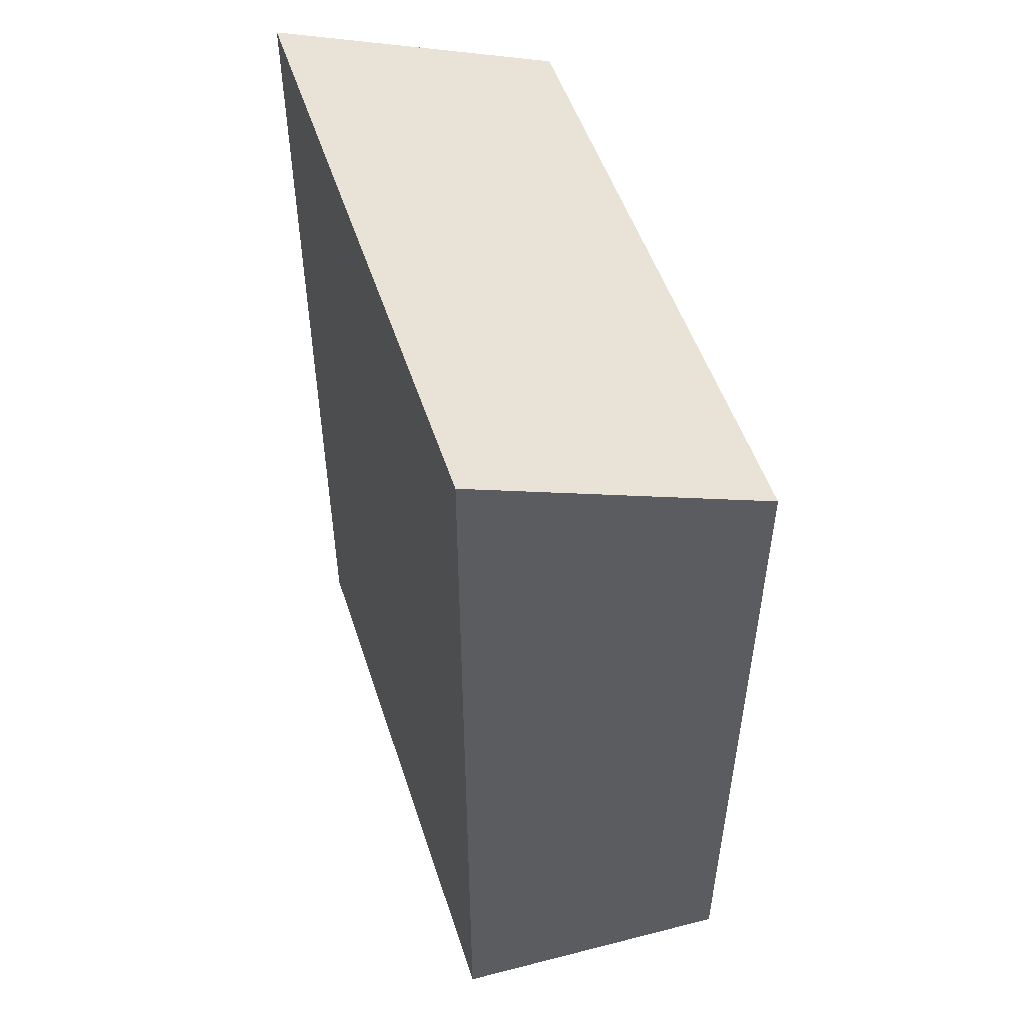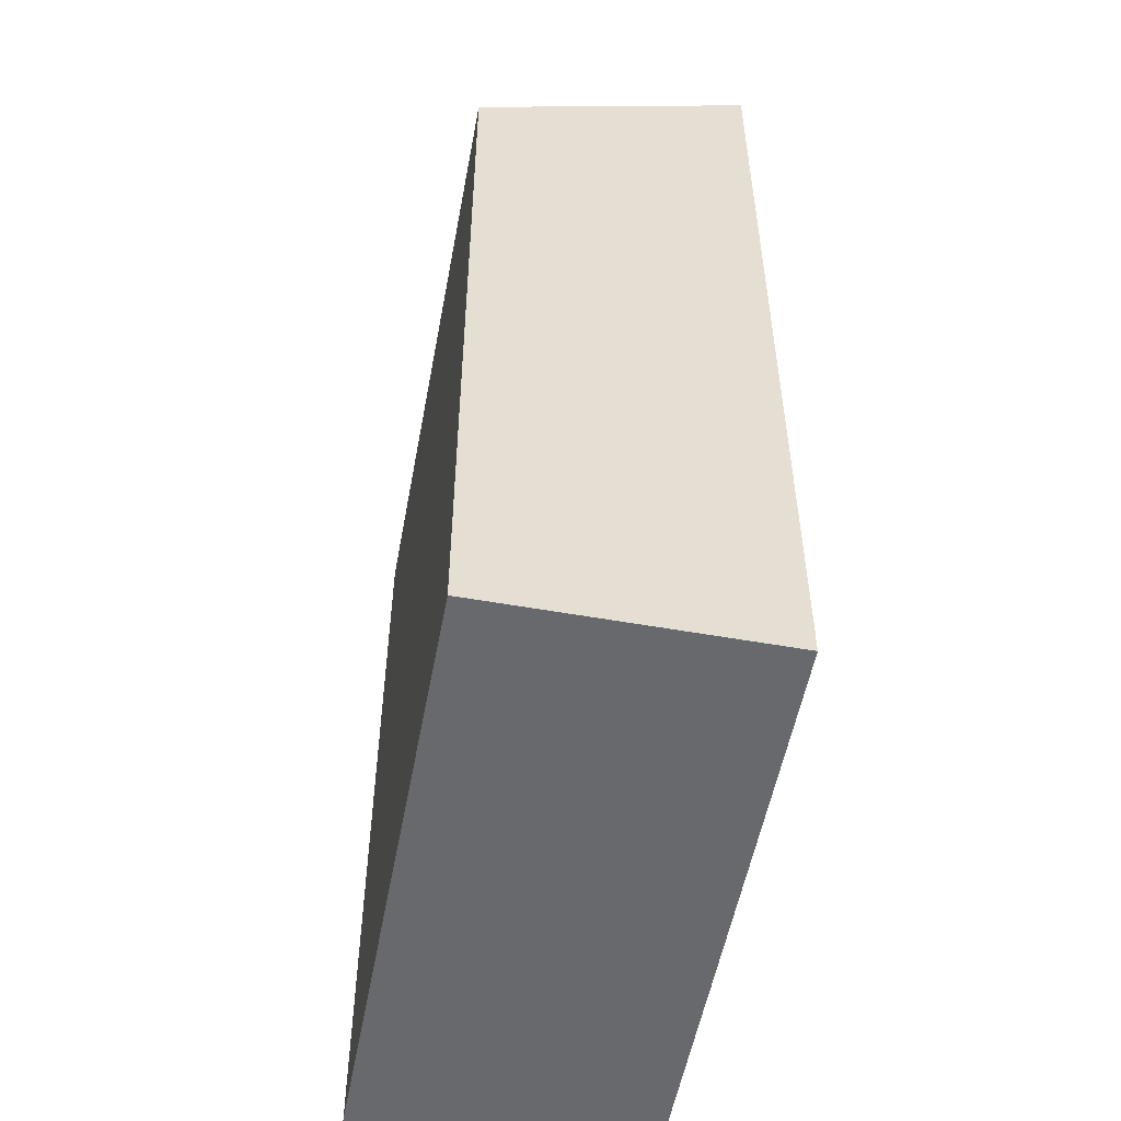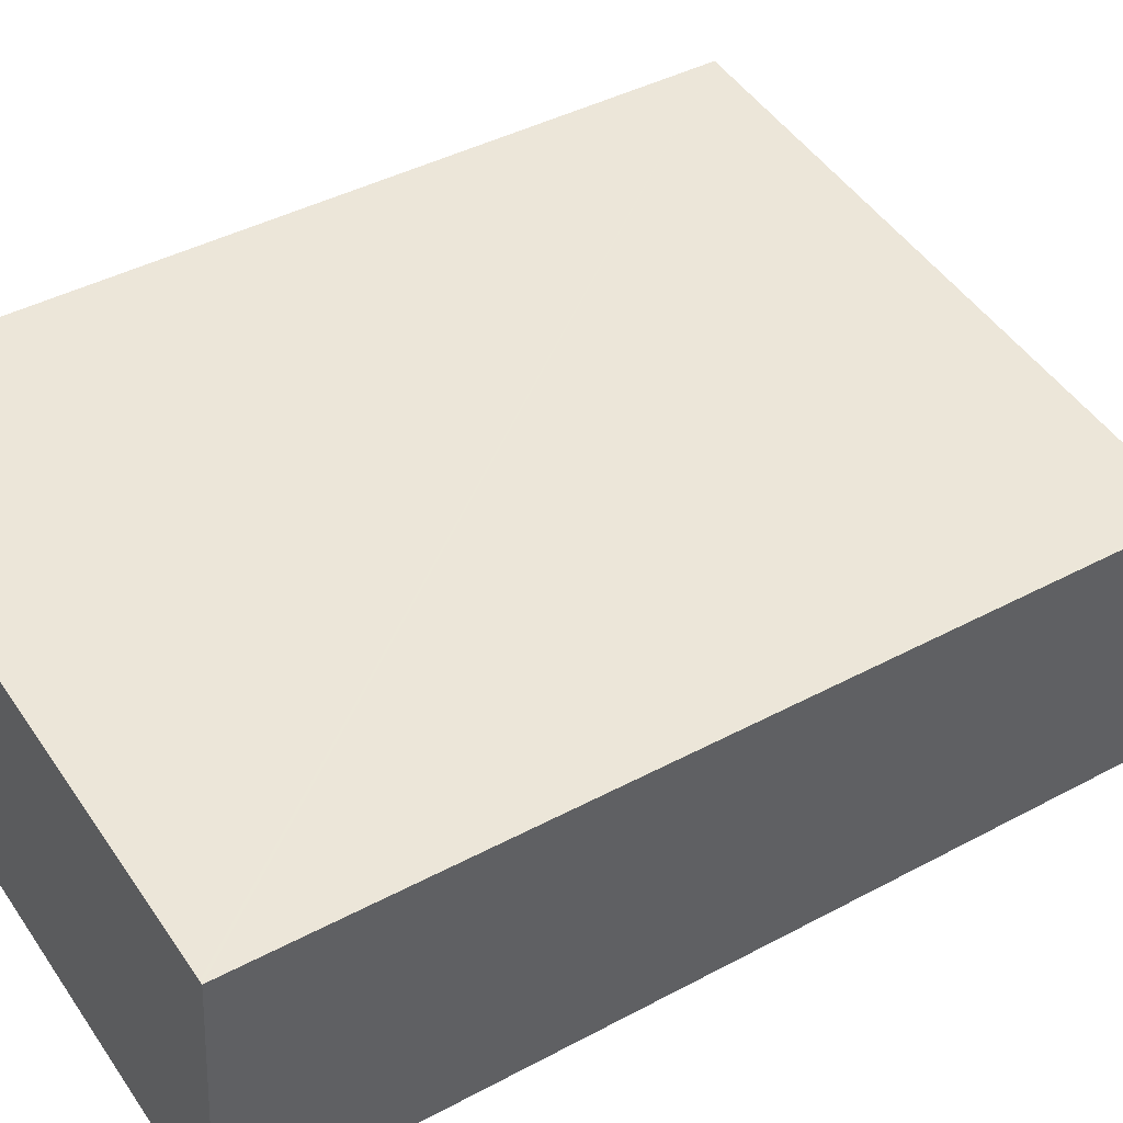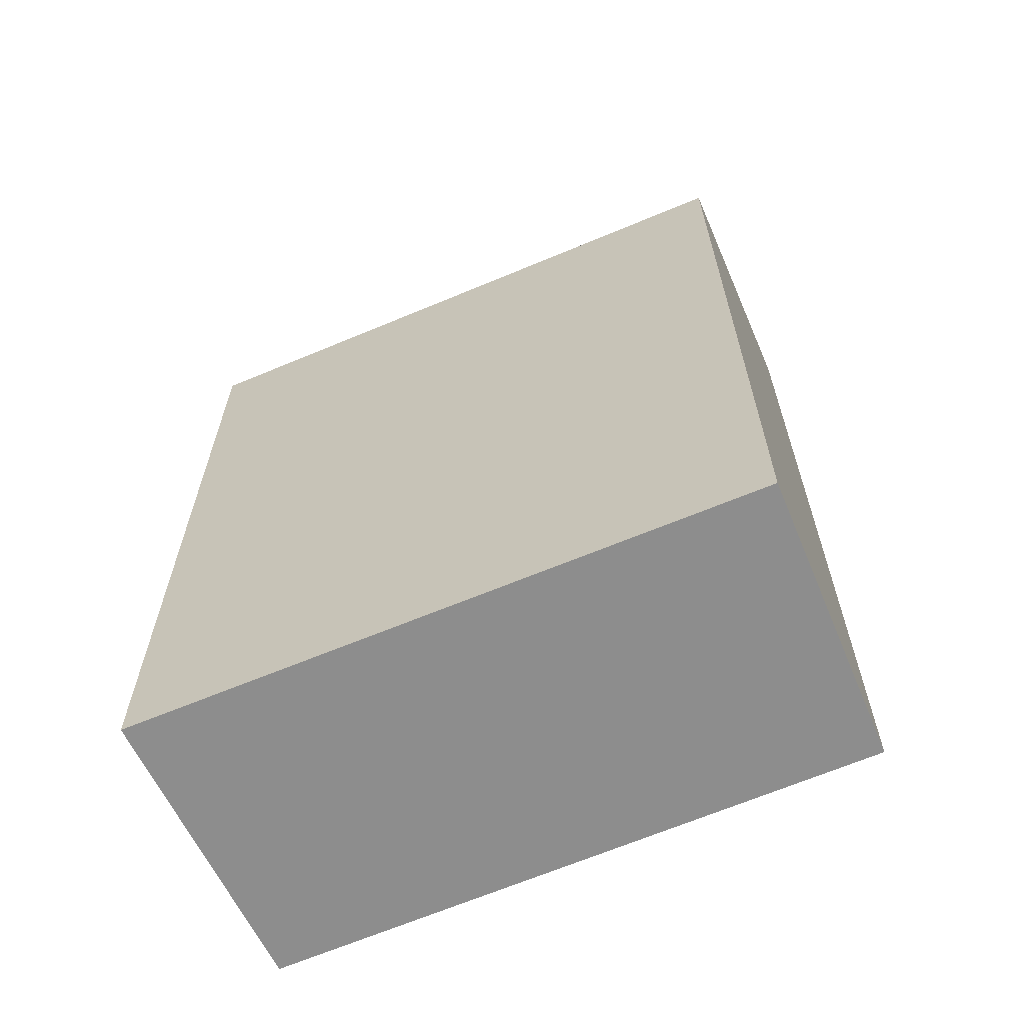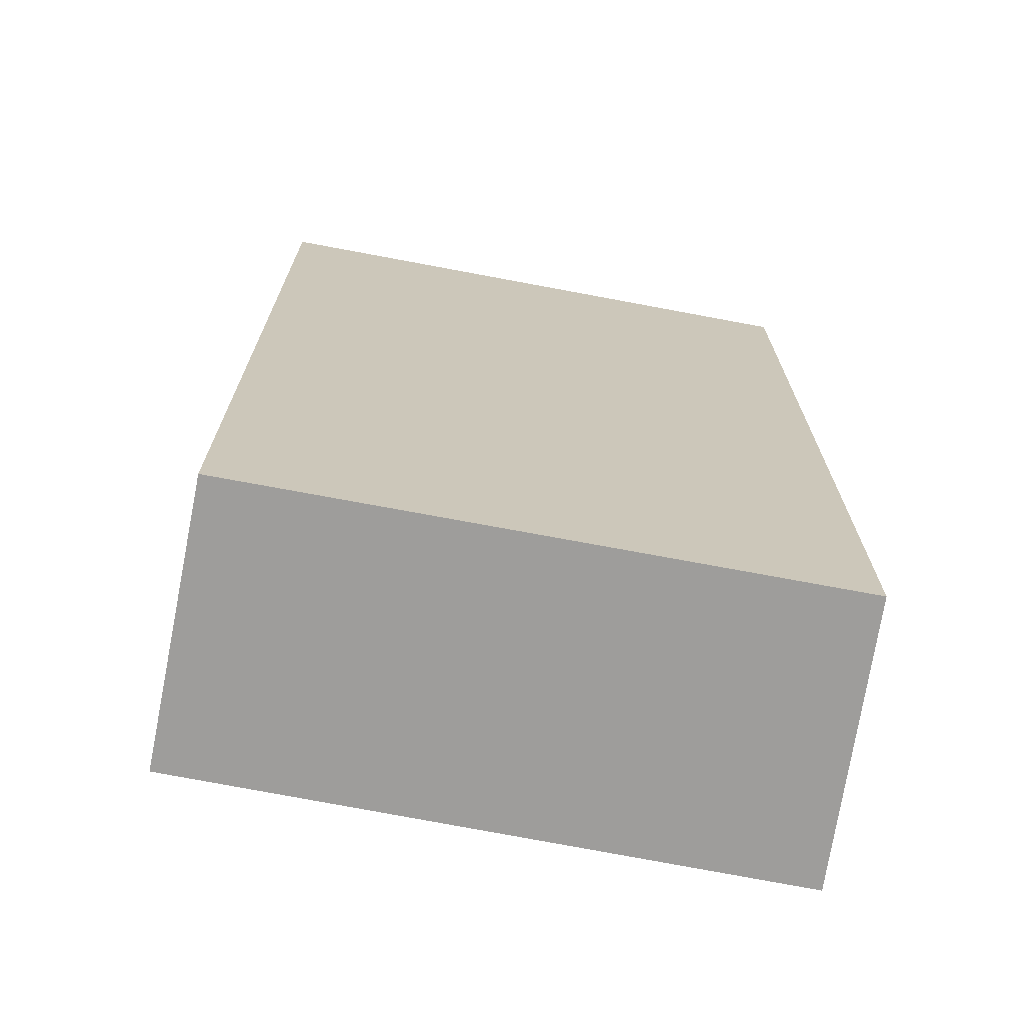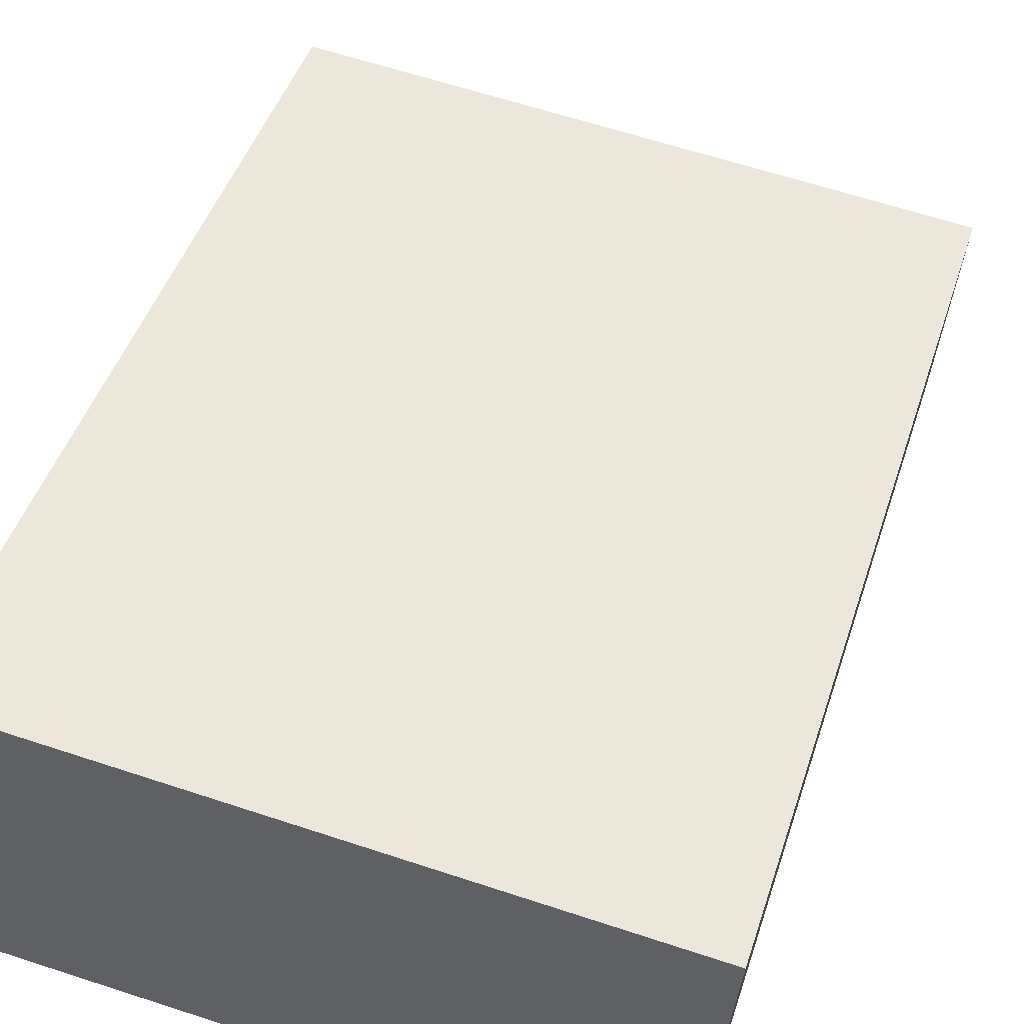
<metadata>
{"format":"obj","ext":"obj","renderer":"f3d","projection":"perspective","resolution":1024,"background":"white","views":[{"elev":52.6,"azim":-103.0,"up":"+Y"},{"elev":-52.7,"azim":84.9,"up":"+Y"},{"elev":41.8,"azim":57.1,"up":"+Z"},{"elev":-64.6,"azim":28.4,"up":"+Y"},{"elev":-70.5,"azim":174.2,"up":"+Y"},{"elev":45.9,"azim":17.6,"up":"+Z"}]}
</metadata>
<code>
v  0 8.455 5.177e-16
v  5.688 7.393 2.108
v  5.425 8.435 -0.469
v  5.659 7.393 2.111
v  0.11 7.393 2.641
v  5.688 -1.291e-16 2.108
v  5.659 -1.293e-16 2.111
v  0.11 -1.617e-16 2.641
v  5.425 2.872e-17 -0.469
v  0 0 0
g defaultobject
f 1 2 3
f 2 1 4
f 4 1 5
f 4 6 2
f 6 4 5
f 6 5 7
f 7 5 8
f 2 9 3
f 9 2 6
f 3 10 1
f 10 3 9
f 10 5 1
f 5 10 8
f 7 9 6
f 9 7 8
f 9 8 10

</code>
